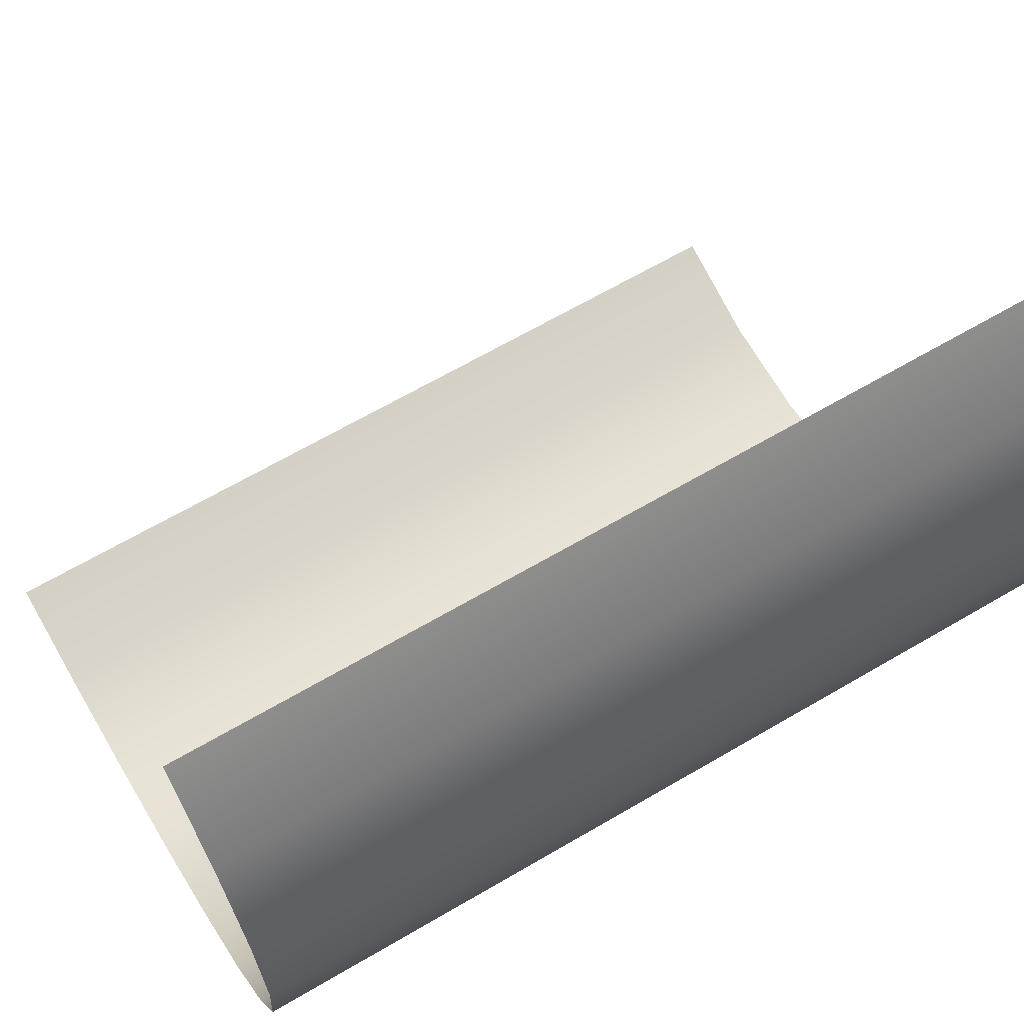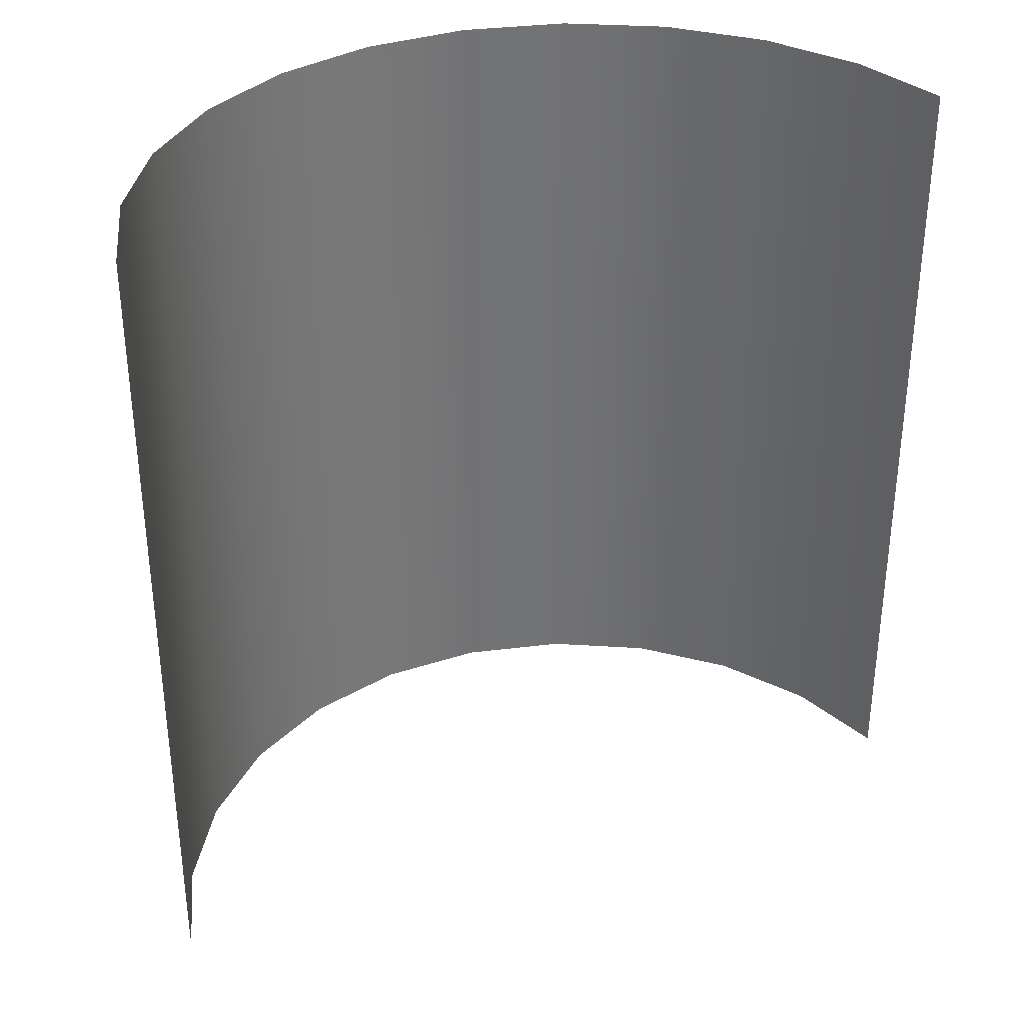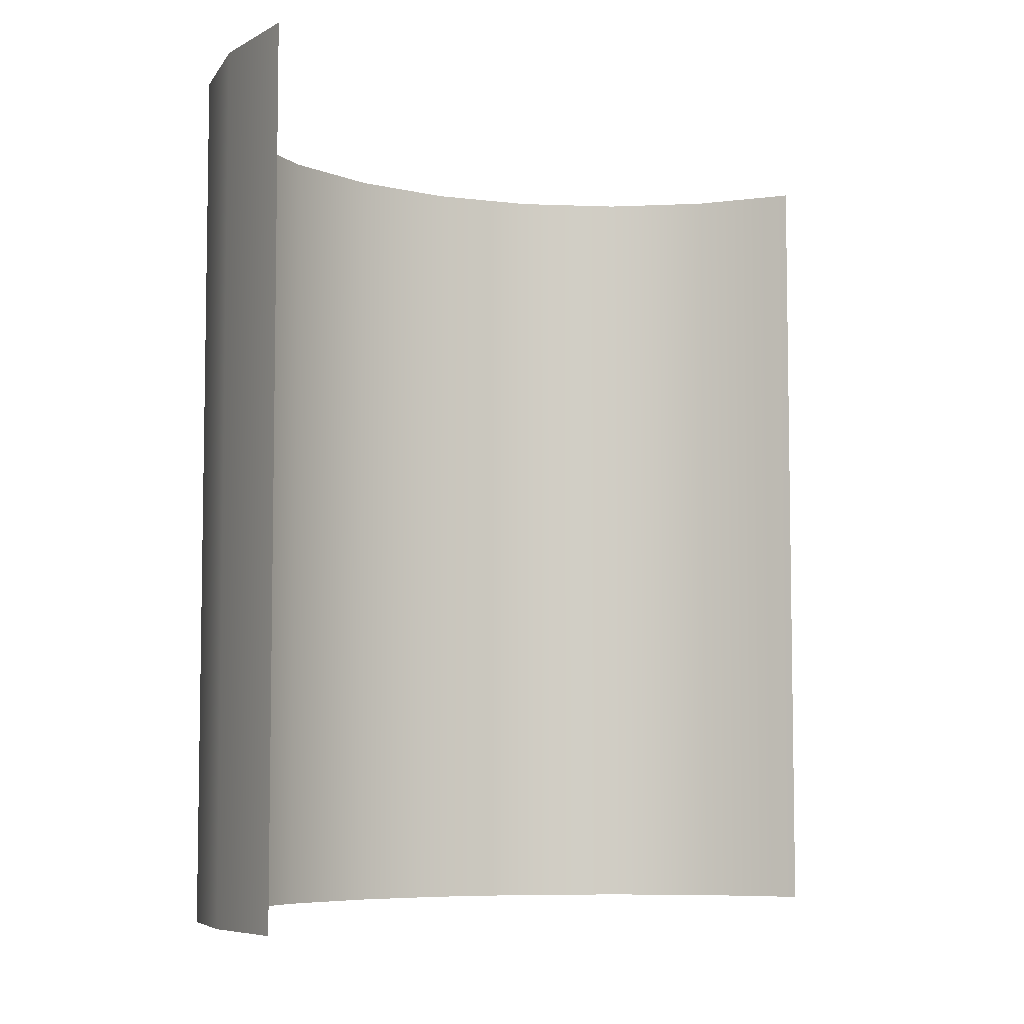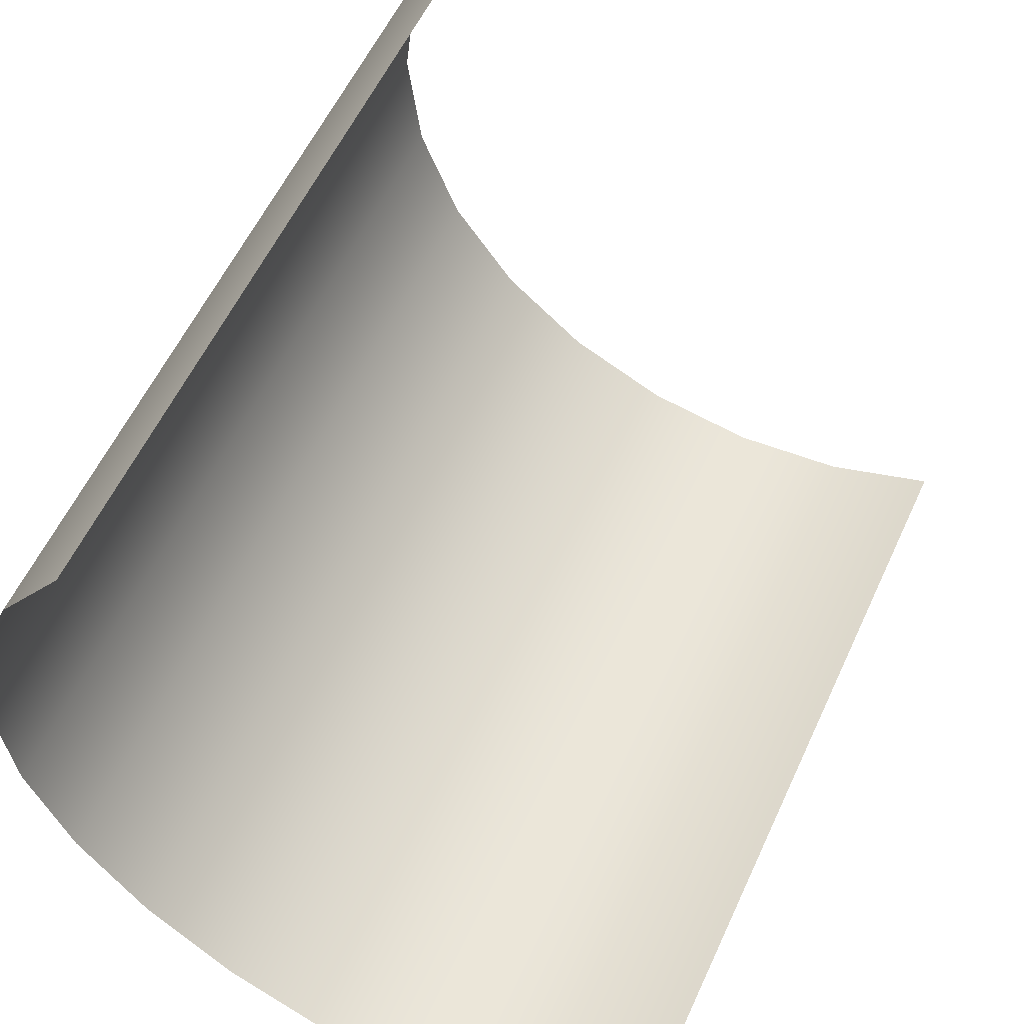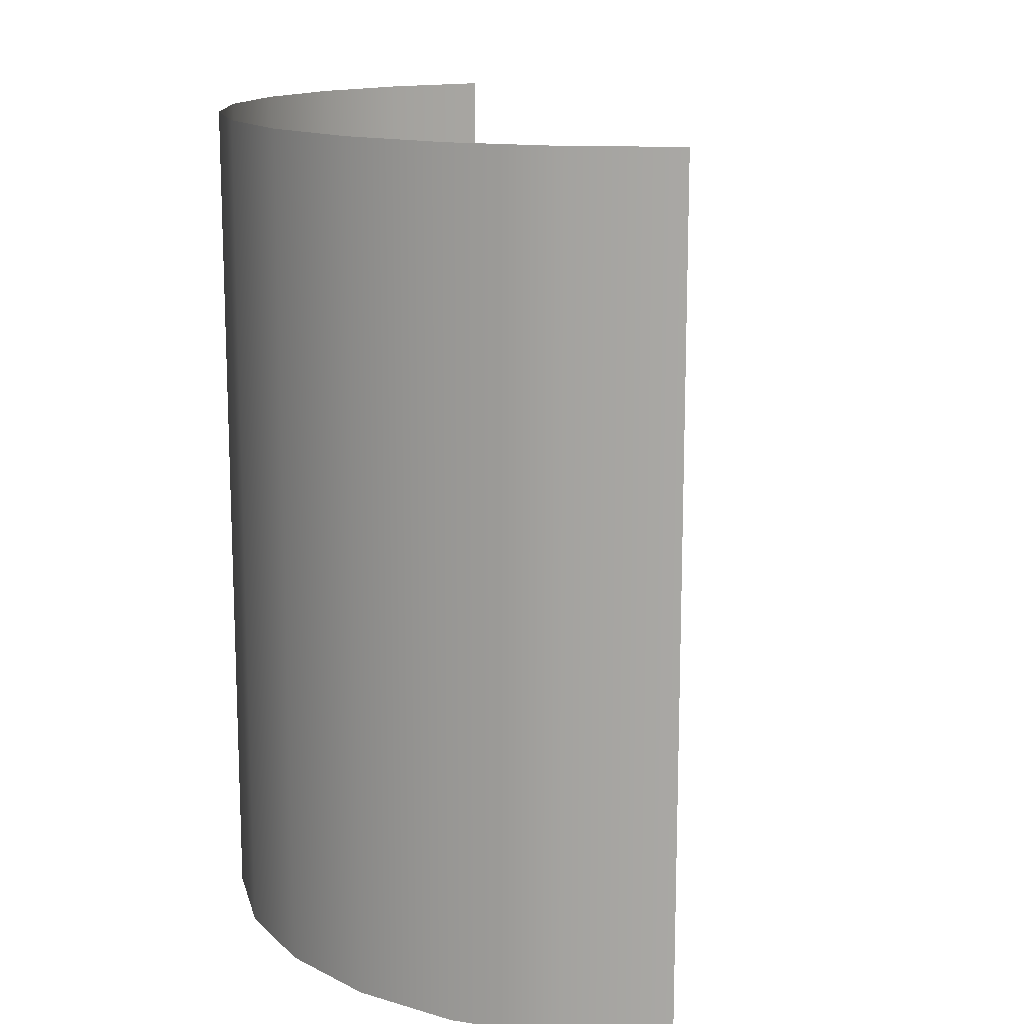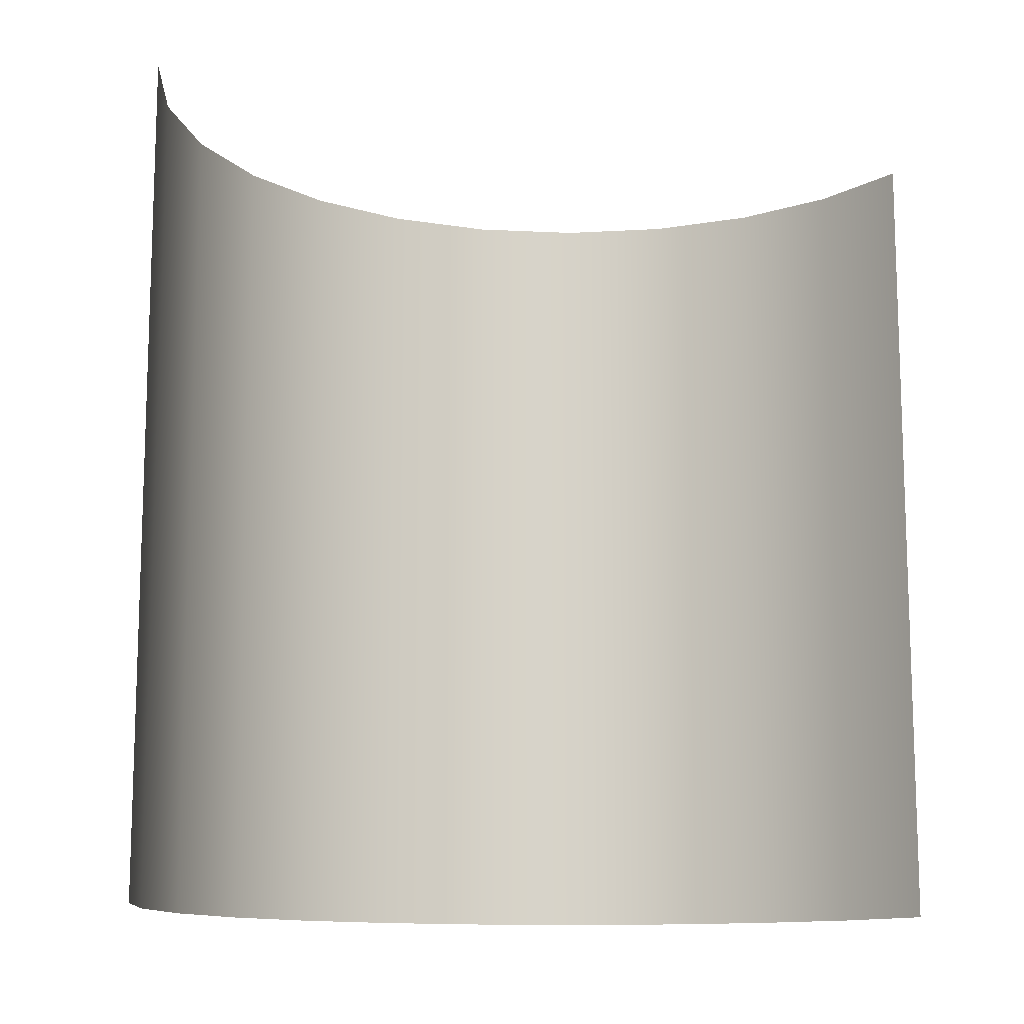
<metadata>
{"format":"obj","ext":"obj","renderer":"f3d","projection":"perspective","resolution":1024,"background":"white","views":[{"elev":65.5,"azim":59.5,"up":"+Y"},{"elev":34.6,"azim":-150.0,"up":"+Z"},{"elev":-6.4,"azim":-175.9,"up":"+Z"},{"elev":56.6,"azim":-155.6,"up":"+Y"},{"elev":14.2,"azim":130.6,"up":"+Z"},{"elev":-12.4,"azim":-147.1,"up":"+Z"}]}
</metadata>
<code>
v 57 -0.3665 9.286
v 55.2 13.85 119.9
v 57 -0.3665 119.9
v 55.2 13.85 9.286
v 49.93 27.18 119.9
v 49.93 27.18 9.286
v 41.5 38.78 119.9
v 41.5 38.78 9.286
v -24.53 -52.11 9.286
v -10.9 -56.53 119.9
v -24.53 -52.11 119.9
v -10.9 -56.53 9.286
v 3.408 -57.43 119.9
v 3.408 -57.43 9.286
v 17.49 -54.75 119.9
v 17.49 -54.75 9.286
v 30.46 -48.65 119.9
v 30.46 -48.65 9.286
v 41.5 -39.51 119.9
v 41.5 -39.51 9.286
v 49.93 -27.91 119.9
v 49.93 -27.91 9.286
v 55.2 -14.59 119.9
v 55.2 -14.59 9.286
f 1 2 3
f 1 4 2
f 4 5 2
f 4 6 5
f 6 7 5
f 6 8 7
f 9 10 11
f 9 12 10
f 12 13 10
f 12 14 13
f 14 15 13
f 14 16 15
f 16 17 15
f 16 18 17
f 18 19 17
f 18 20 19
f 20 21 19
f 20 22 21
f 22 23 21
f 22 24 23
f 24 3 23
f 24 1 3

</code>
